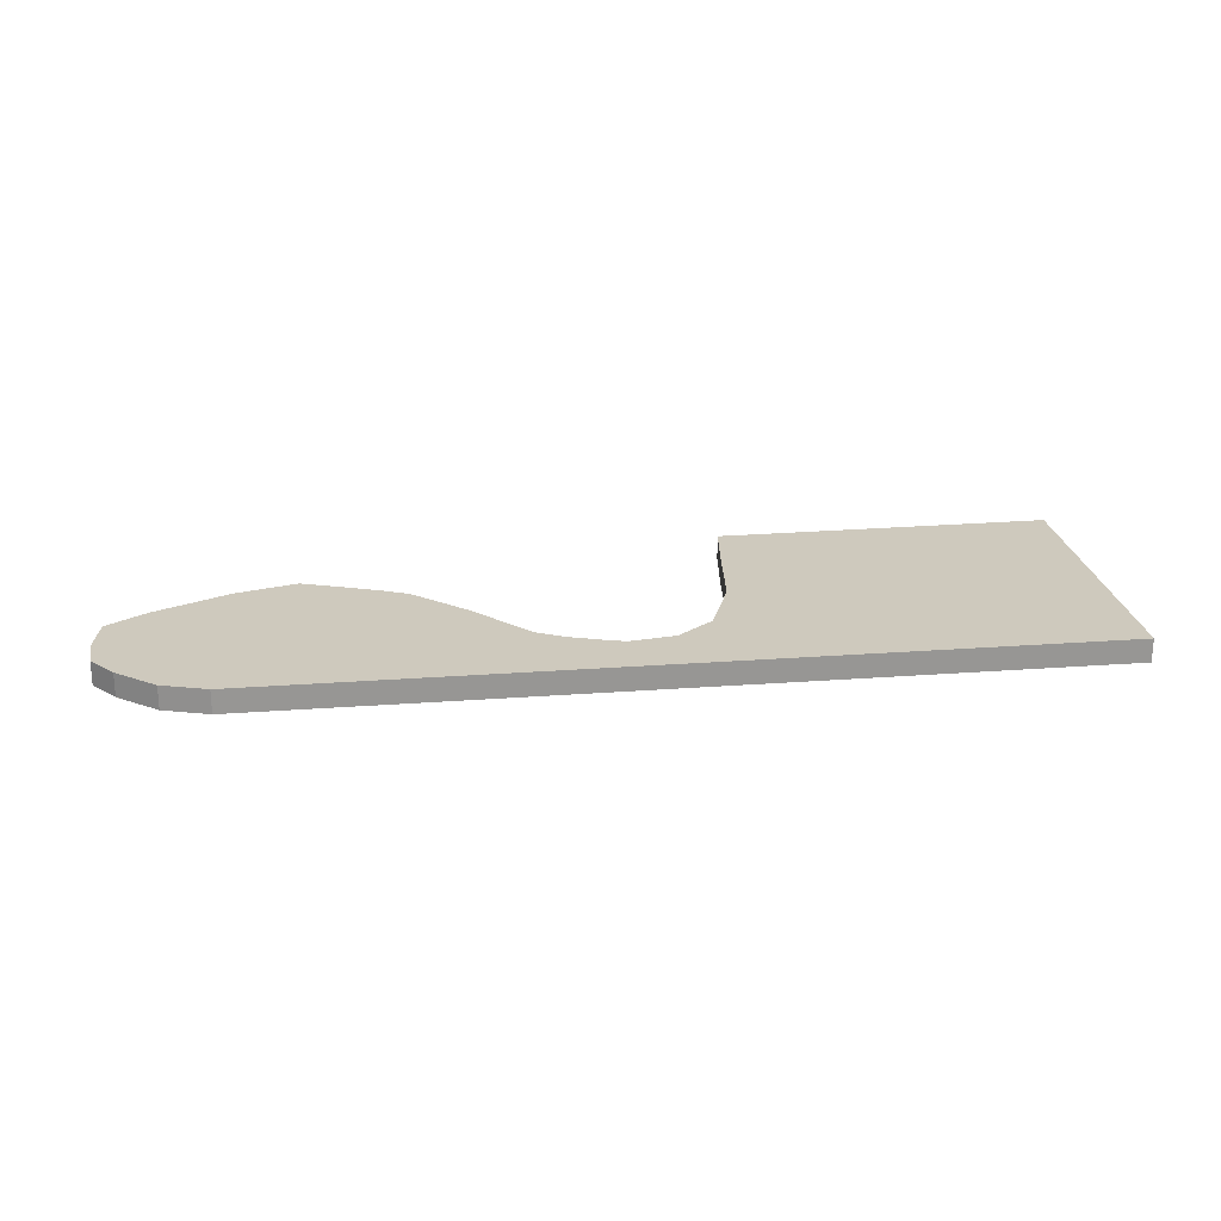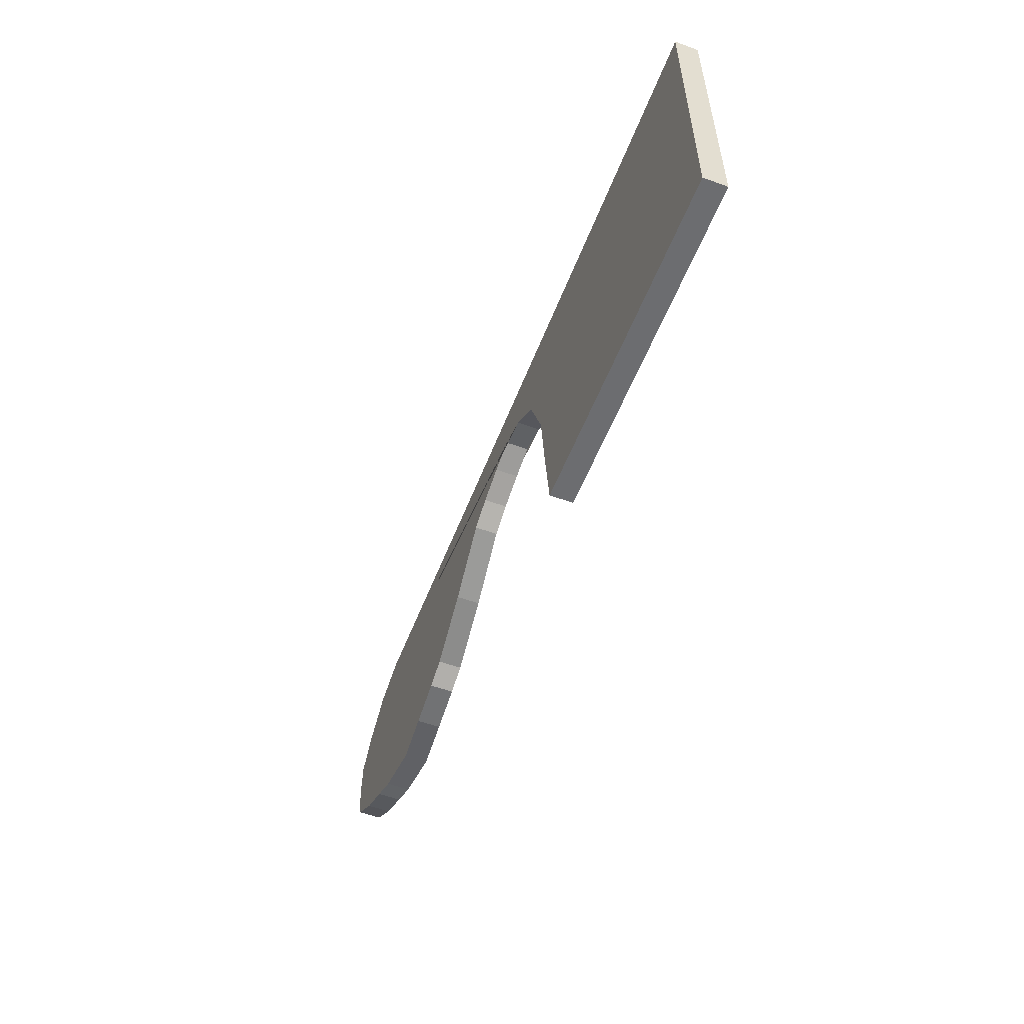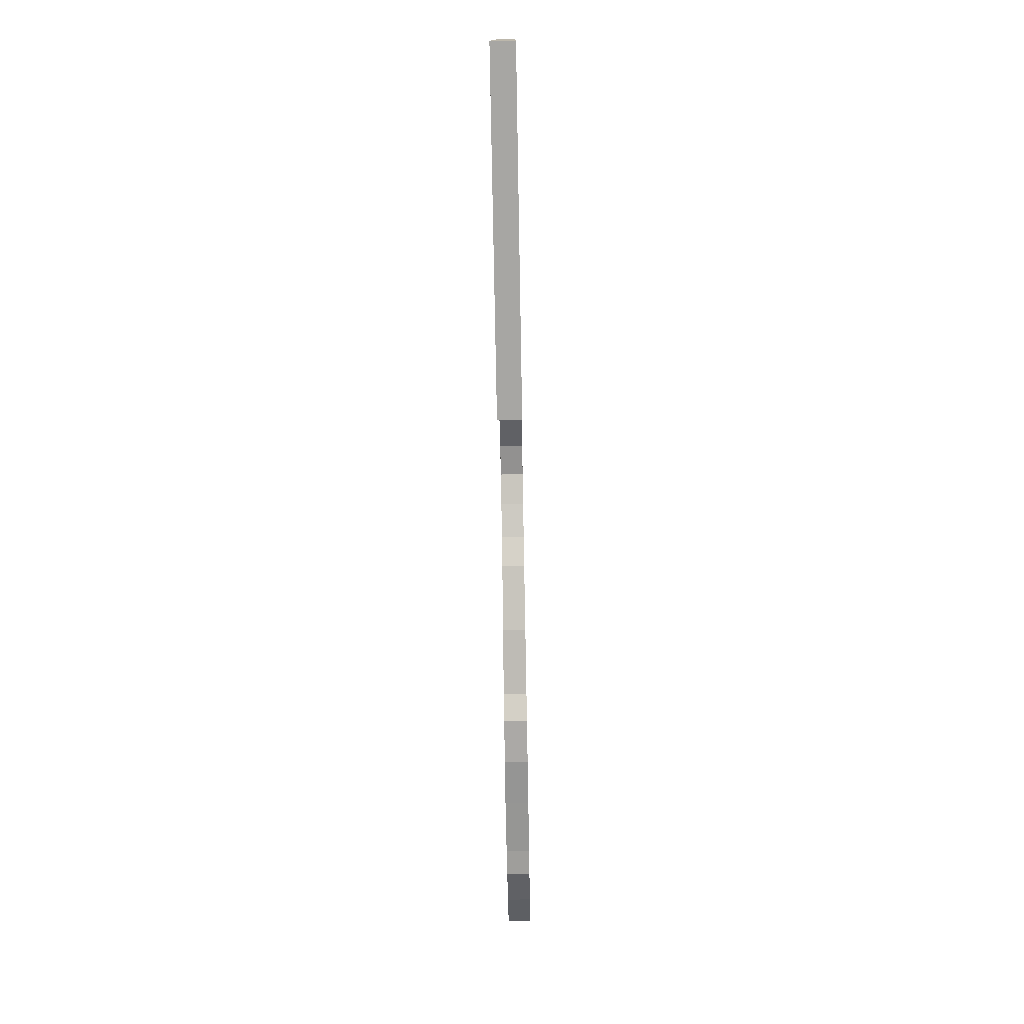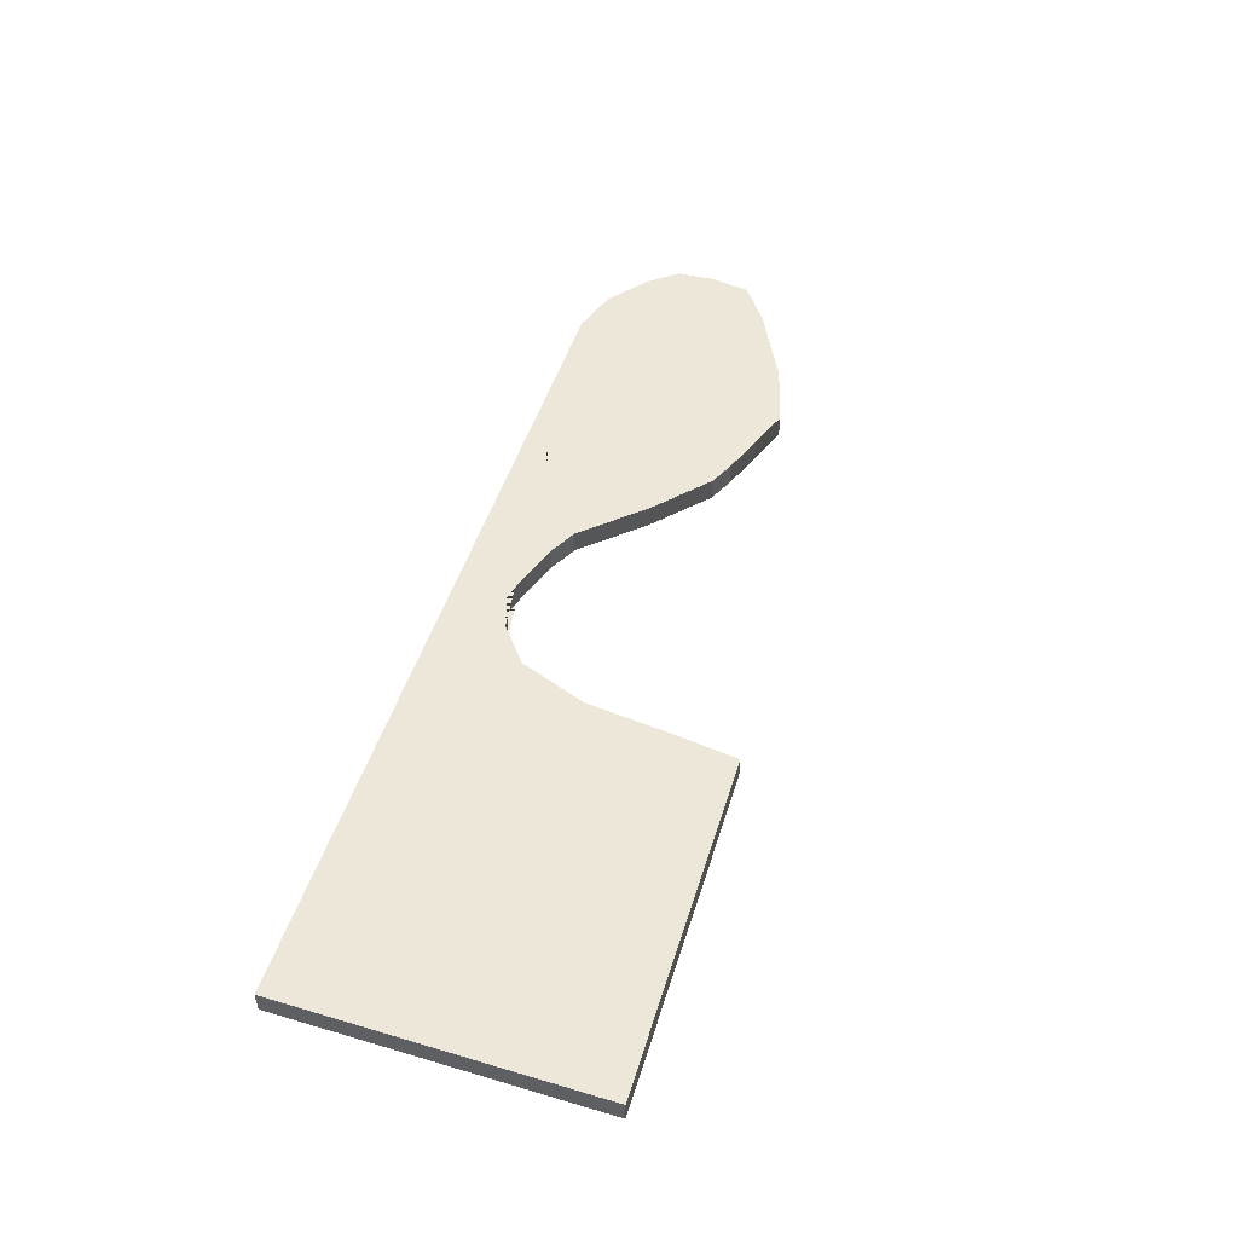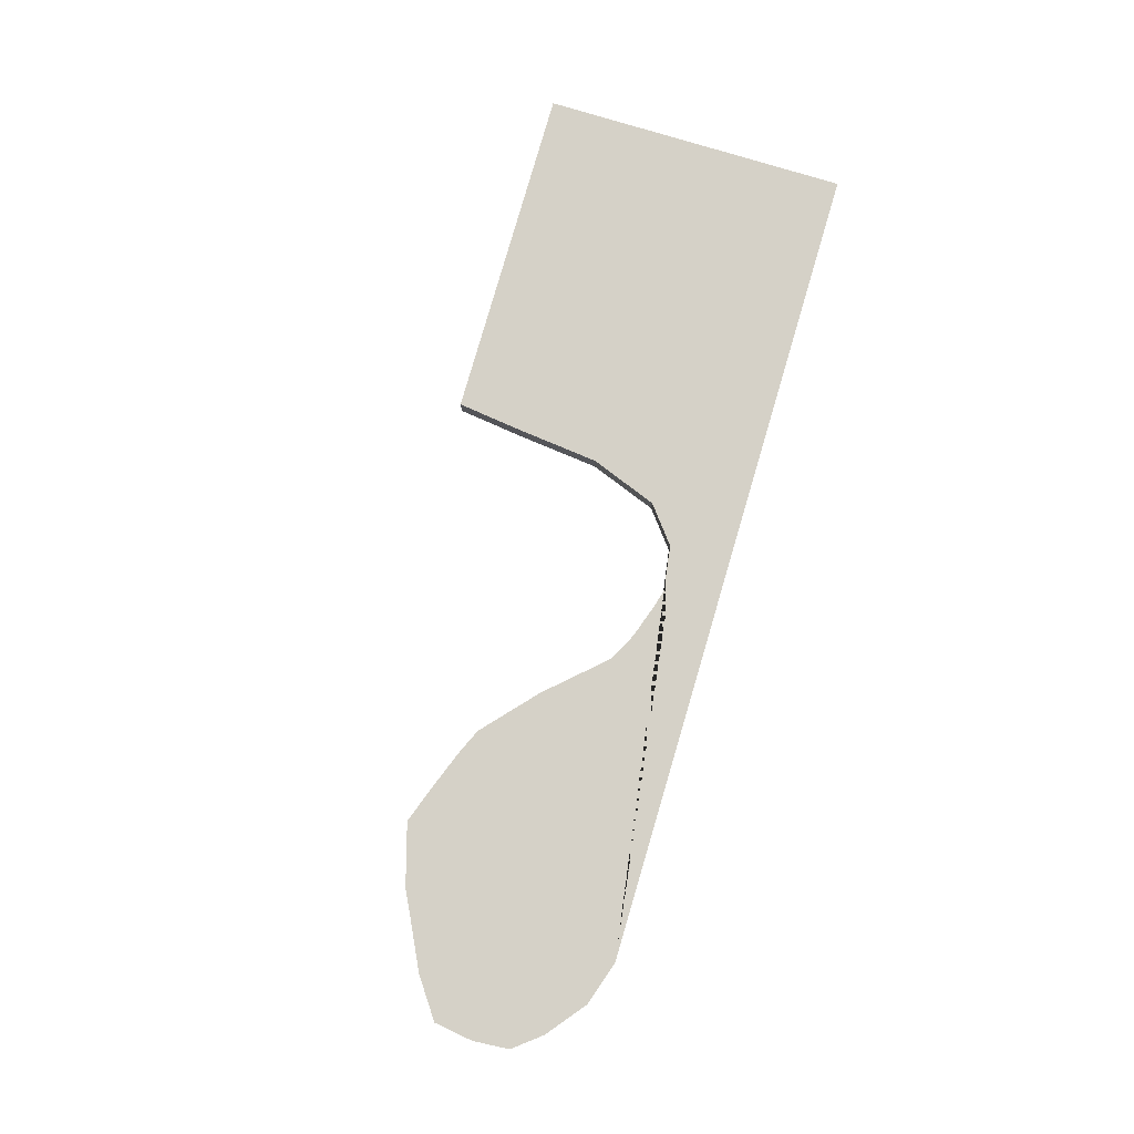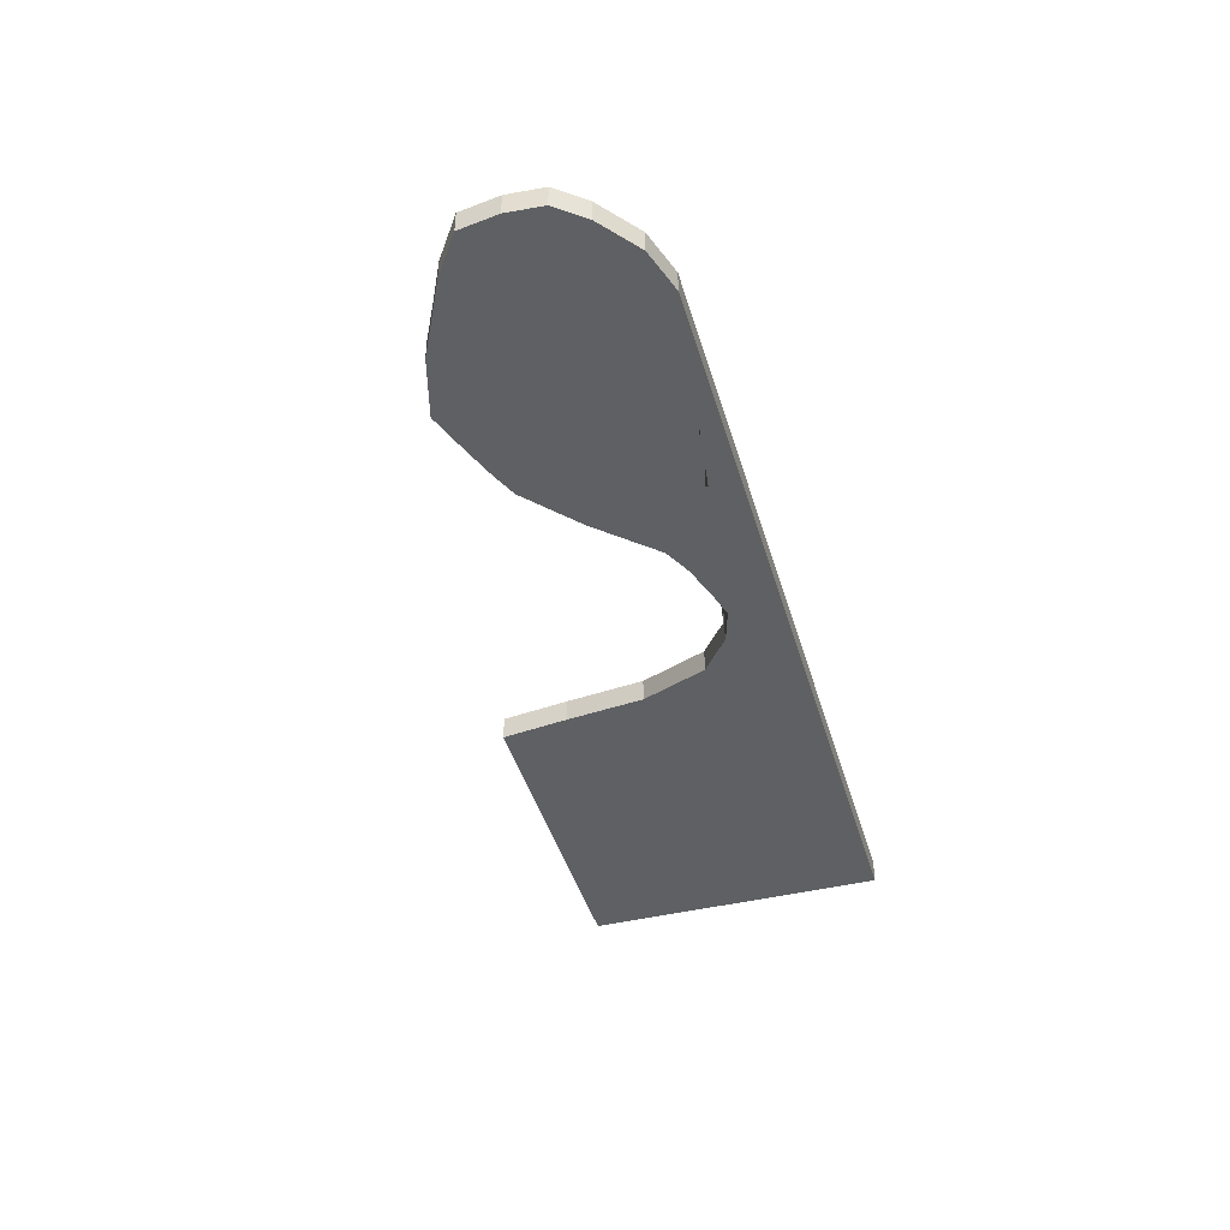
<metadata>
{"format":"obj","ext":"obj","renderer":"f3d","projection":"perspective","resolution":1024,"background":"white","views":[{"elev":22.6,"azim":172.9,"up":"+Z"},{"elev":-55.4,"azim":-110.9,"up":"+Y"},{"elev":-75.5,"azim":-89.0,"up":"+Y"},{"elev":50.0,"azim":-72.0,"up":"+Z"},{"elev":78.8,"azim":106.9,"up":"+Z"},{"elev":-42.5,"azim":106.4,"up":"+Z"}]}
</metadata>
<code>
v -13.25 15.89 0.2
v 3.794 16.01 0.2
v 4.72 15.72 0.2
v 5.531 15.08 0.2
v 5.995 14.5 0.2
v 6.052 13.75 0.2
v 5.937 12.94 0.2
v 5.126 12.36 0.2
v 4.315 11.95 0.2
v 3.62 11.59 0.2
v 2.346 11.22 0.2
v 1.535 11.5 0.2
v 0.724 11.8 0.2
v 0.2027 12.04 0.2
v -0.8977 13.01 0.2
v -1.998 14.2 0.2
v -2.577 14.49 0.2
v -3.272 14.72 0.2
v -3.91 14.9 0.2
v -4.605 14.68 0.2
v -5.357 14.07 0.2
v -5.879 12.68 0.2
v -6.052 11.03 0.2
v -6.226 9.636 0.2
v -13.25 9.52 0.2
v -13.25 15.89 -0.2815
v 3.794 16.01 -0.2815
v 4.72 15.72 -0.2815
v 5.531 15.08 -0.2815
v 5.995 14.5 -0.2815
v 6.052 13.75 -0.2815
v 5.937 12.94 -0.2815
v 5.126 12.36 -0.2815
v 4.315 11.95 -0.2815
v 3.62 11.59 -0.2815
v 2.346 11.22 -0.2815
v 1.535 11.5 -0.2815
v 0.724 11.8 -0.2815
v 0.2027 12.04 -0.2815
v -0.8977 13.01 -0.2815
v -1.998 14.2 -0.2815
v -2.577 14.49 -0.2815
v -3.272 14.72 -0.2815
v -3.91 14.9 -0.2815
v -4.605 14.68 -0.2815
v -5.357 14.07 -0.2815
v -5.879 12.68 -0.2815
v -6.052 11.03 -0.2815
v -6.226 9.636 -0.2815
v -13.25 9.52 -0.2815
f 50 26 49
f 49 26 48
f 48 26 47
f 47 26 46
f 46 26 45
f 26 27 45
f 45 27 44
f 44 27 43
f 43 27 42
f 42 27 41
f 41 27 40
f 40 27 39
f 39 27 38
f 38 27 37
f 37 27 36
f 36 27 35
f 27 28 35
f 28 29 35
f 35 29 34
f 34 29 33
f 33 29 32
f 32 29 31
f 29 30 31
f 25 24 1
f 24 23 1
f 23 22 1
f 22 21 1
f 21 20 1
f 1 20 2
f 20 19 2
f 19 18 2
f 18 17 2
f 17 16 2
f 16 15 2
f 15 14 2
f 14 13 2
f 13 12 2
f 12 11 2
f 11 10 2
f 2 10 3
f 3 10 4
f 10 9 4
f 9 8 4
f 8 7 4
f 7 6 4
f 6 5 4
f 1 2 26
f 26 2 27
f 2 3 27
f 27 3 28
f 3 4 28
f 28 4 29
f 4 5 29
f 29 5 30
f 5 6 30
f 30 6 31
f 6 7 31
f 31 7 32
f 7 8 32
f 32 8 33
f 8 9 33
f 33 9 34
f 9 10 34
f 34 10 35
f 10 11 35
f 35 11 36
f 11 12 36
f 36 12 37
f 12 13 37
f 37 13 38
f 13 14 38
f 38 14 39
f 14 15 39
f 39 15 40
f 15 16 40
f 40 16 41
f 16 17 41
f 41 17 42
f 17 18 42
f 42 18 43
f 18 19 43
f 43 19 44
f 19 20 44
f 44 20 45
f 20 21 45
f 45 21 46
f 21 22 46
f 46 22 47
f 22 23 47
f 47 23 48
f 23 24 48
f 48 24 49
f 24 25 49
f 49 25 50
f 25 1 50
f 50 1 26

</code>
